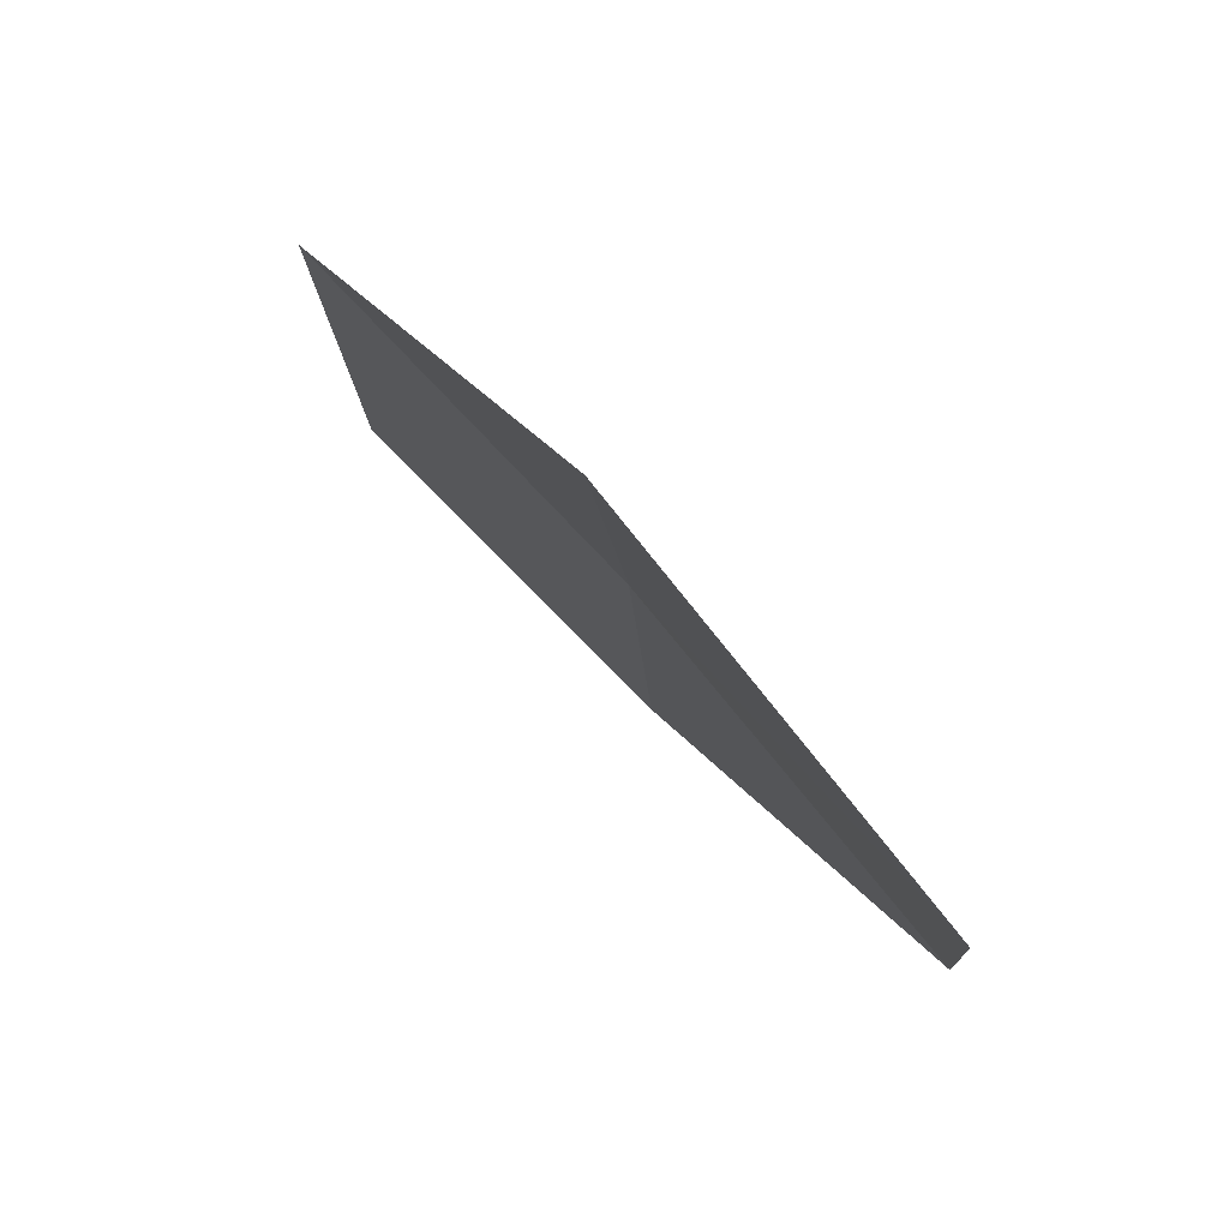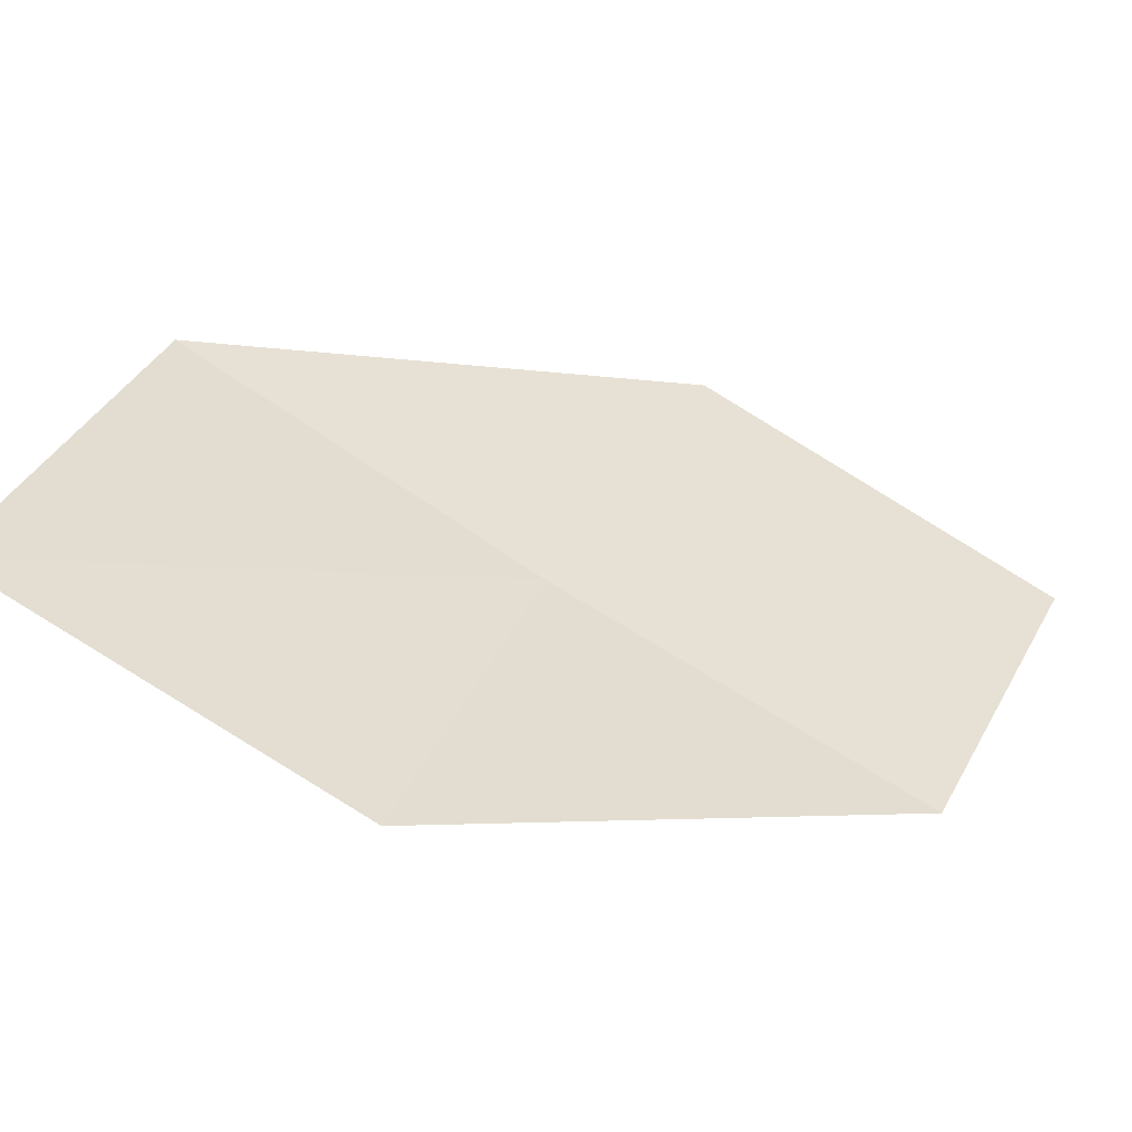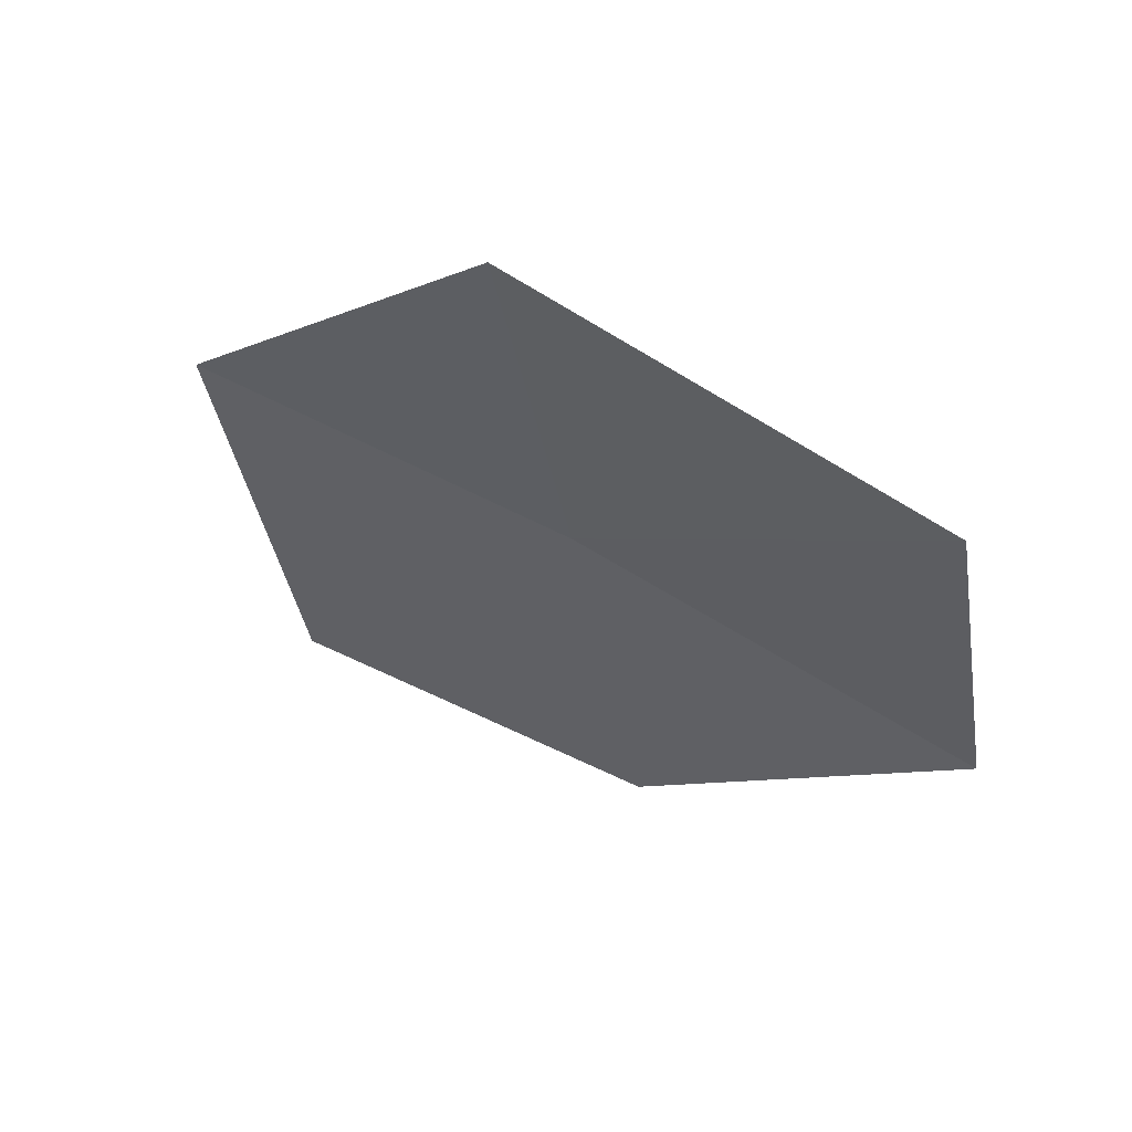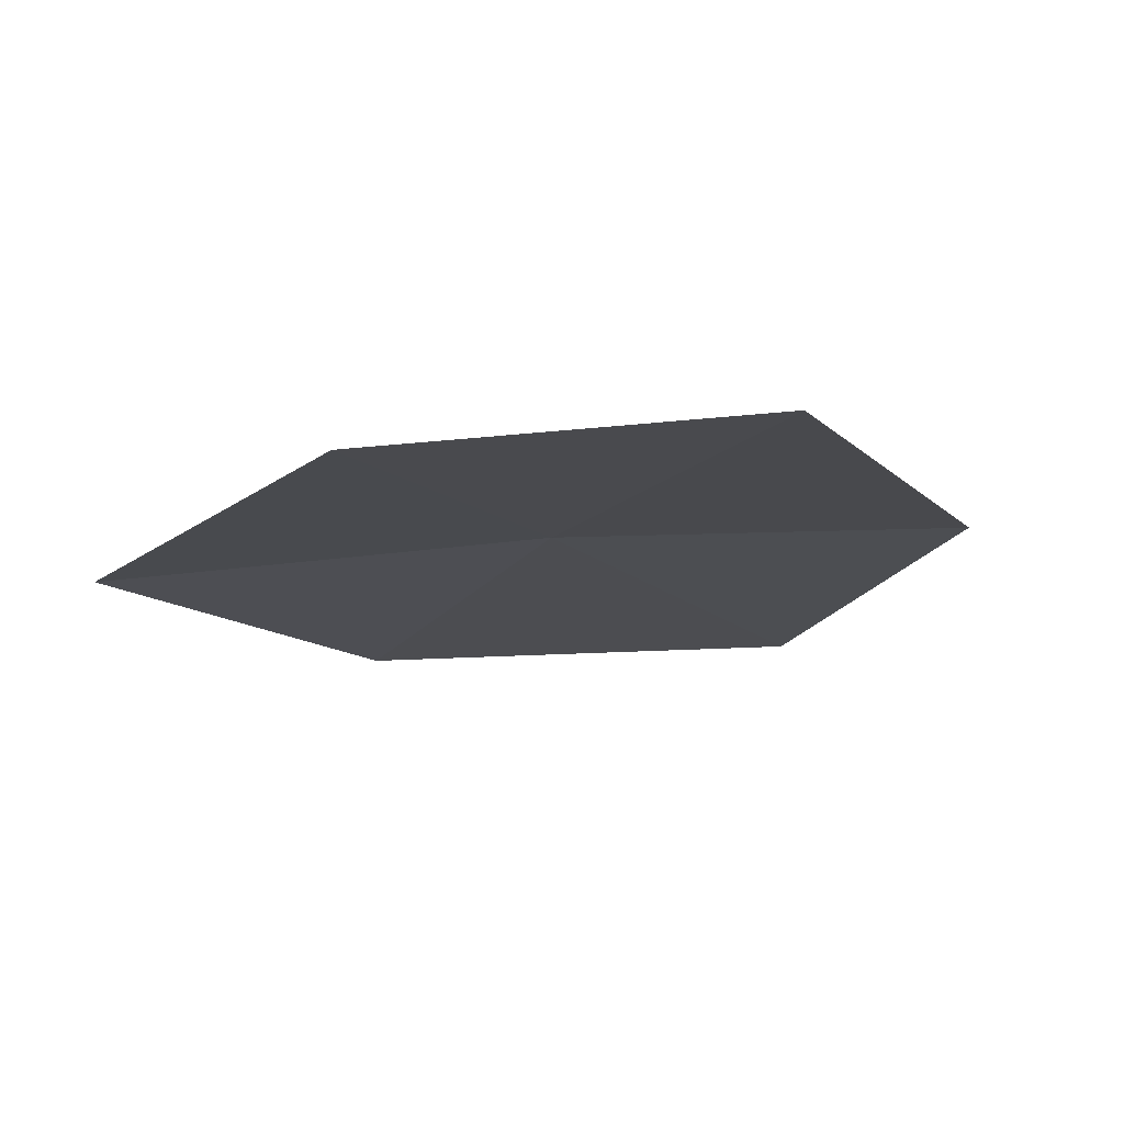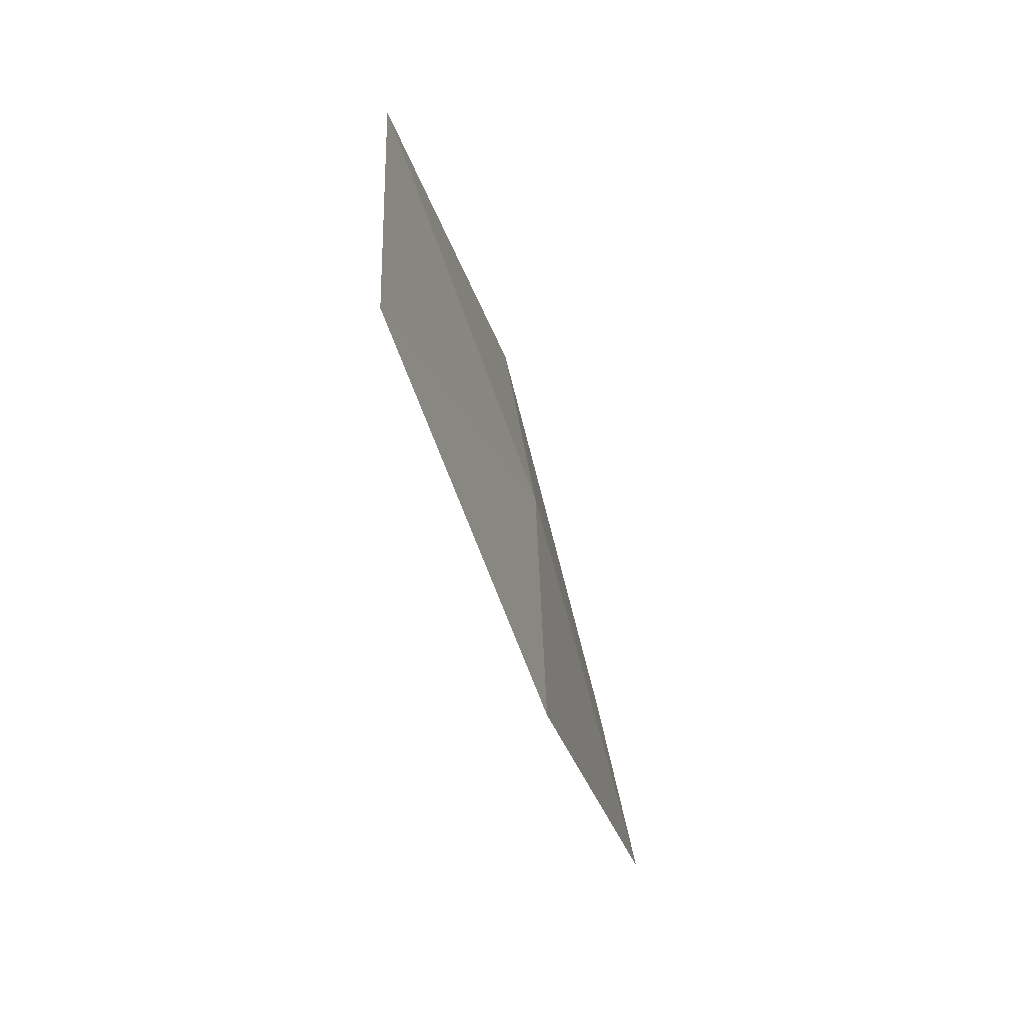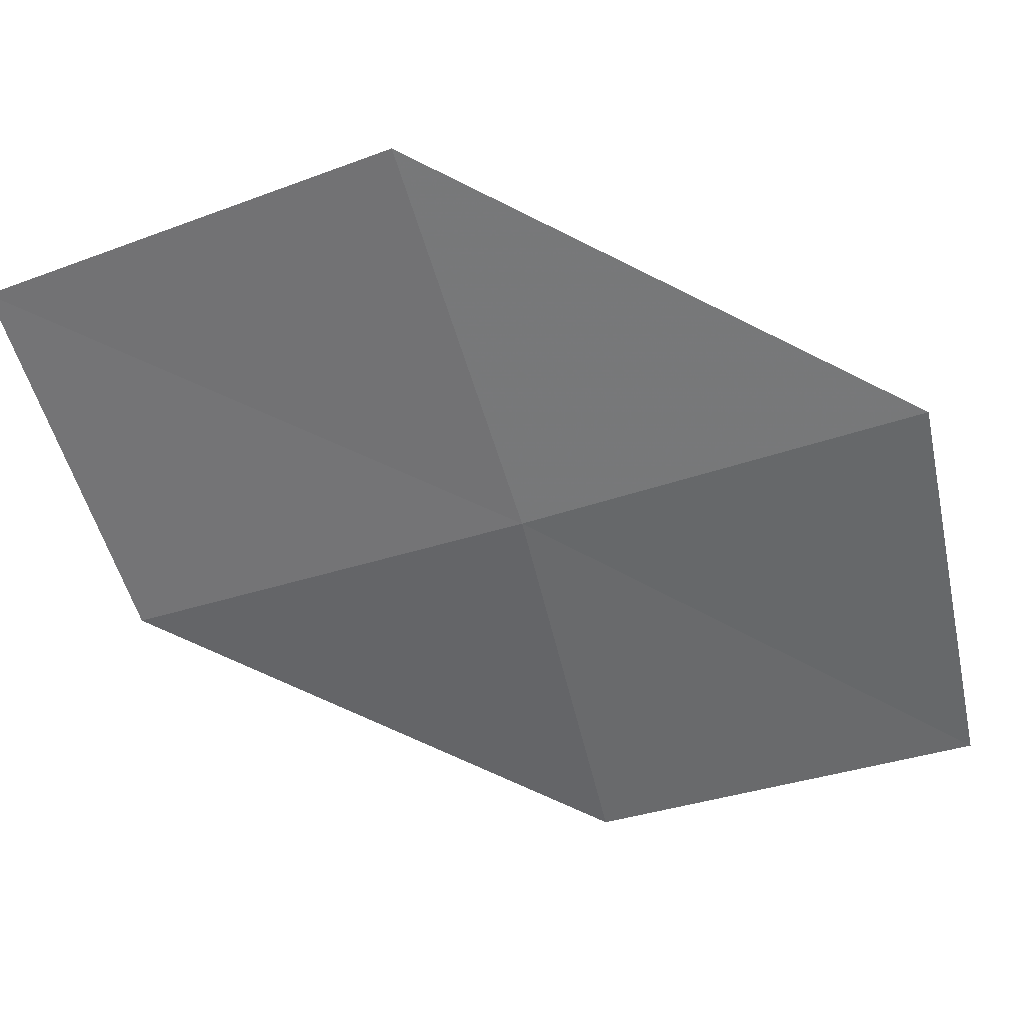
<metadata>
{"format":"obj","ext":"obj","renderer":"f3d","projection":"perspective","resolution":1024,"background":"white","views":[{"elev":55.3,"azim":-167.9,"up":"+Y"},{"elev":-70.9,"azim":117.9,"up":"+Y"},{"elev":-54.8,"azim":-169.6,"up":"+Z"},{"elev":-54.0,"azim":-101.8,"up":"+Z"},{"elev":8.1,"azim":-126.9,"up":"+Y"},{"elev":52.5,"azim":-39.6,"up":"+Y"}]}
</metadata>
<code>
v -18.23 33.55 21.69
v -16.66 32.06 23.33
v -16.67 34.07 22.67
v -18.25 35.32 20.86
v -19.73 34.57 19.82
v -19.7 32.93 20.62
v -18.2 31.67 22.34
f 1 2 3
f 1 3 4
f 1 4 5
f 1 5 6
f 1 6 7
f 1 7 2

</code>
